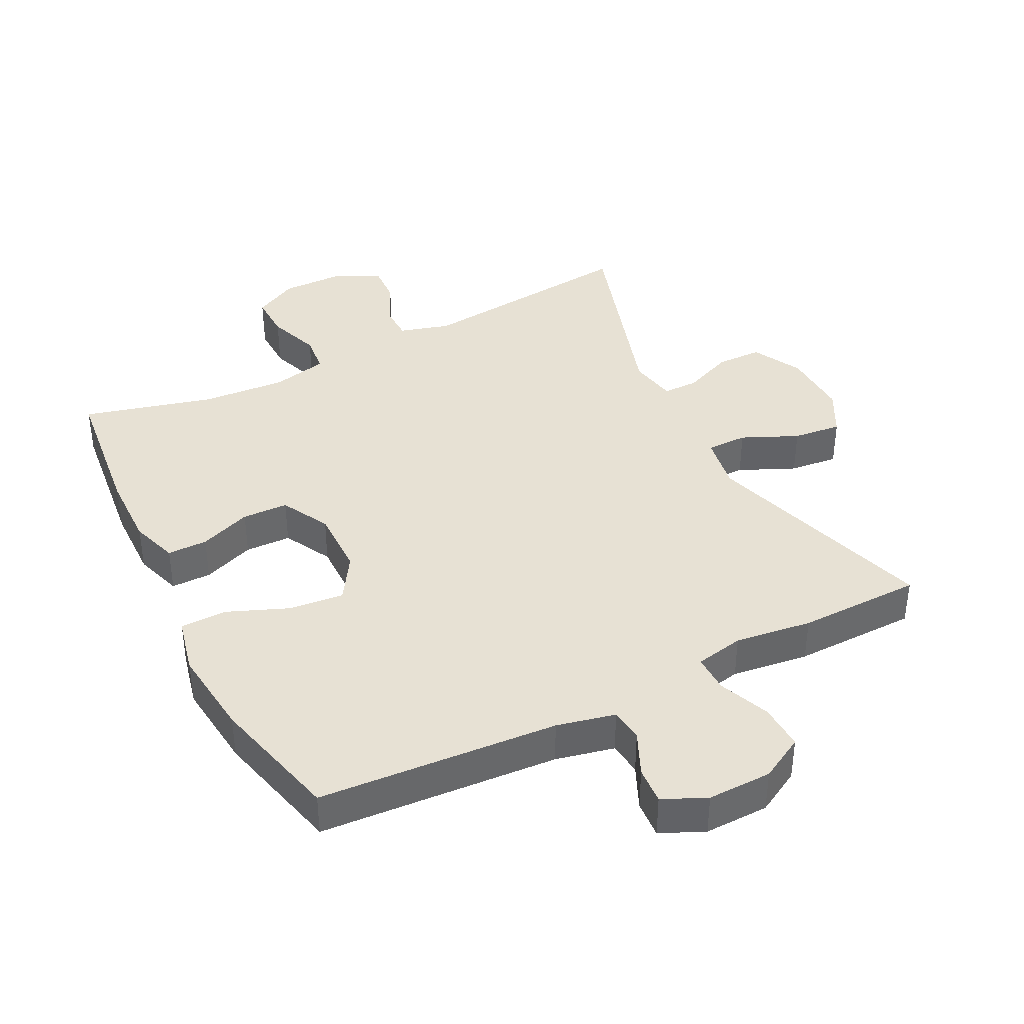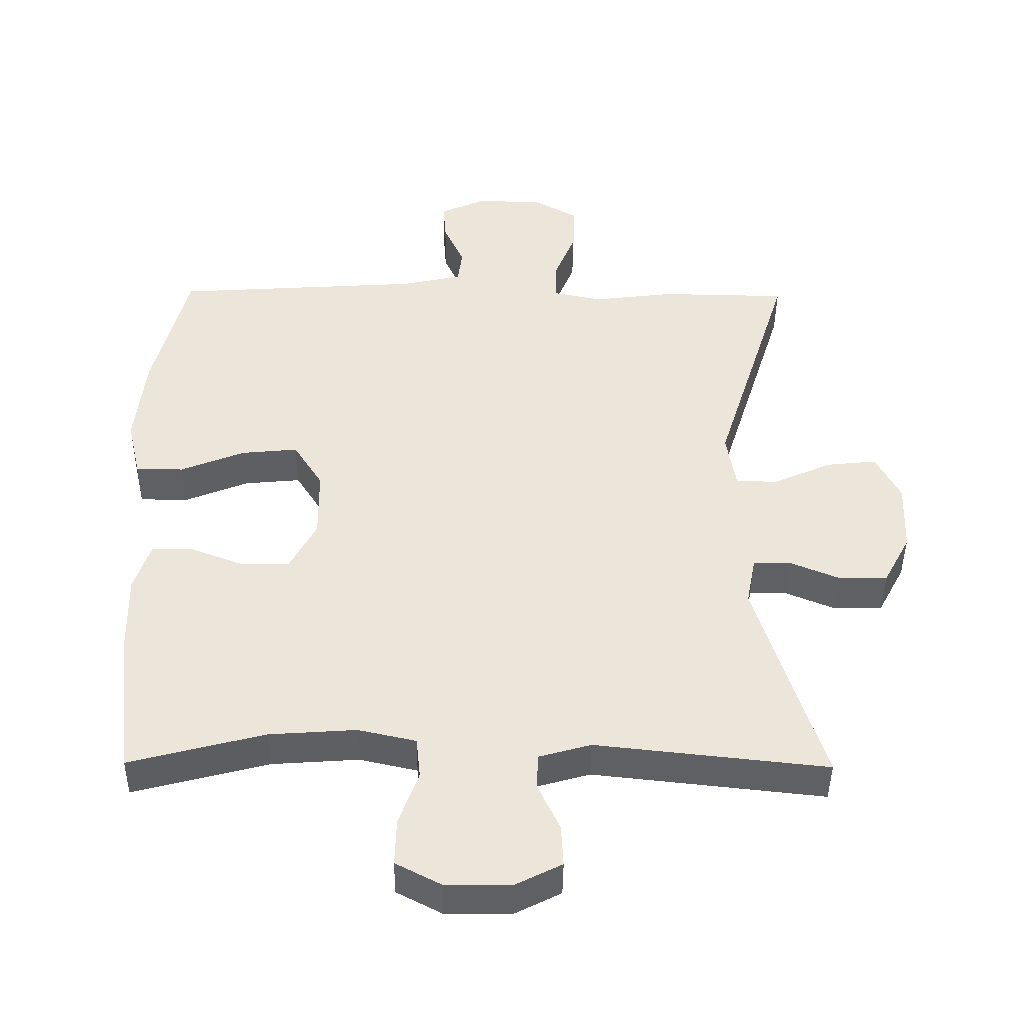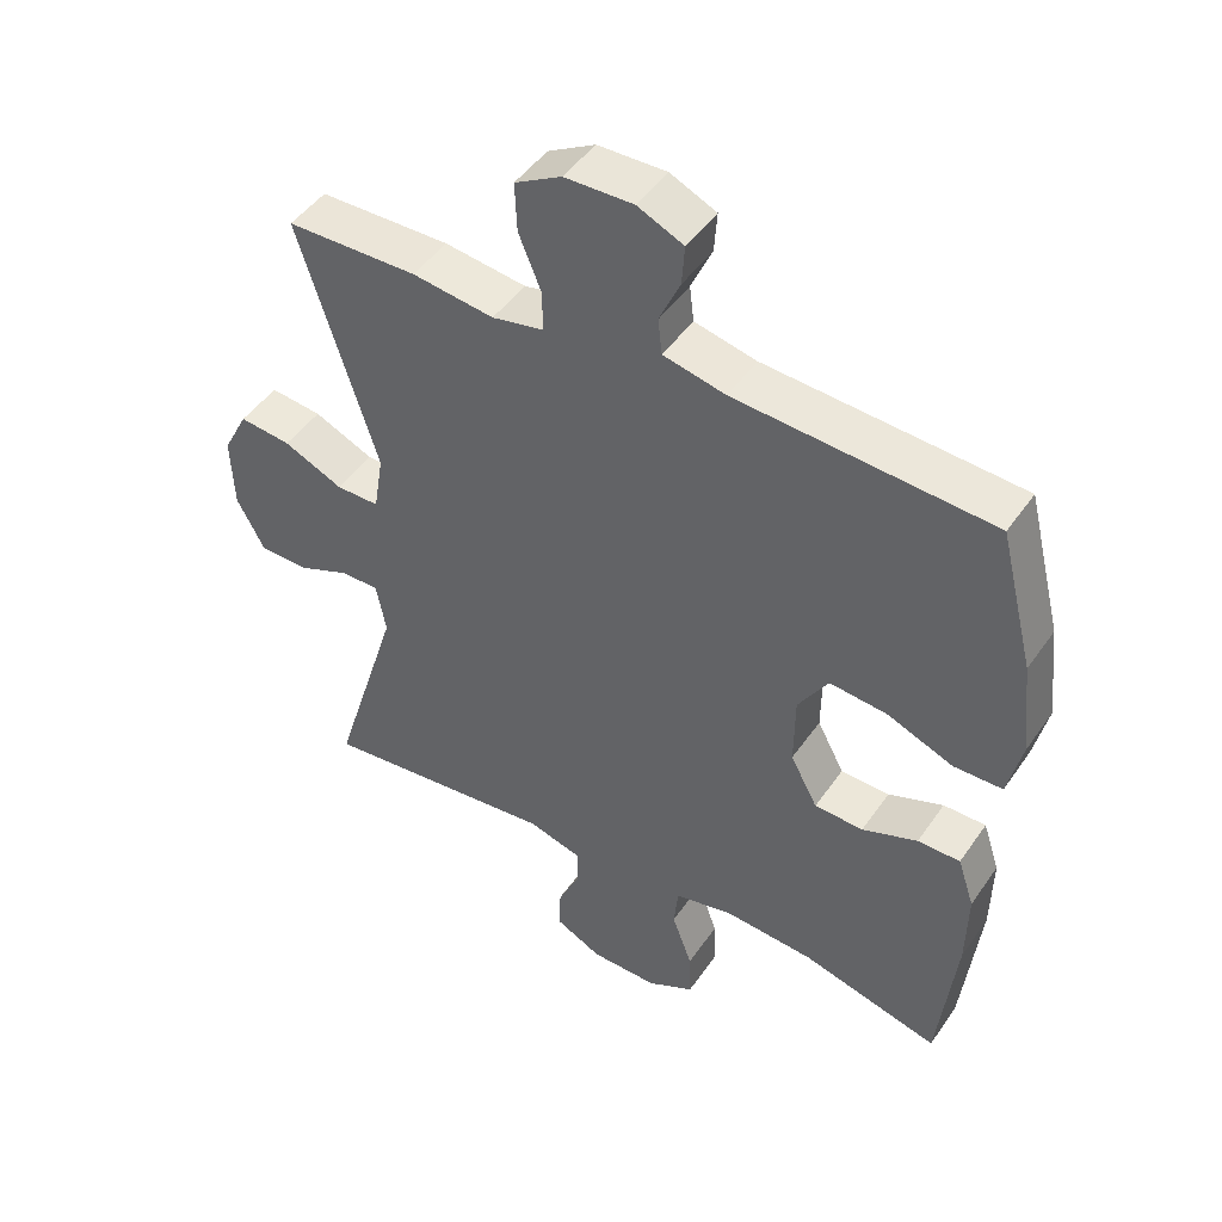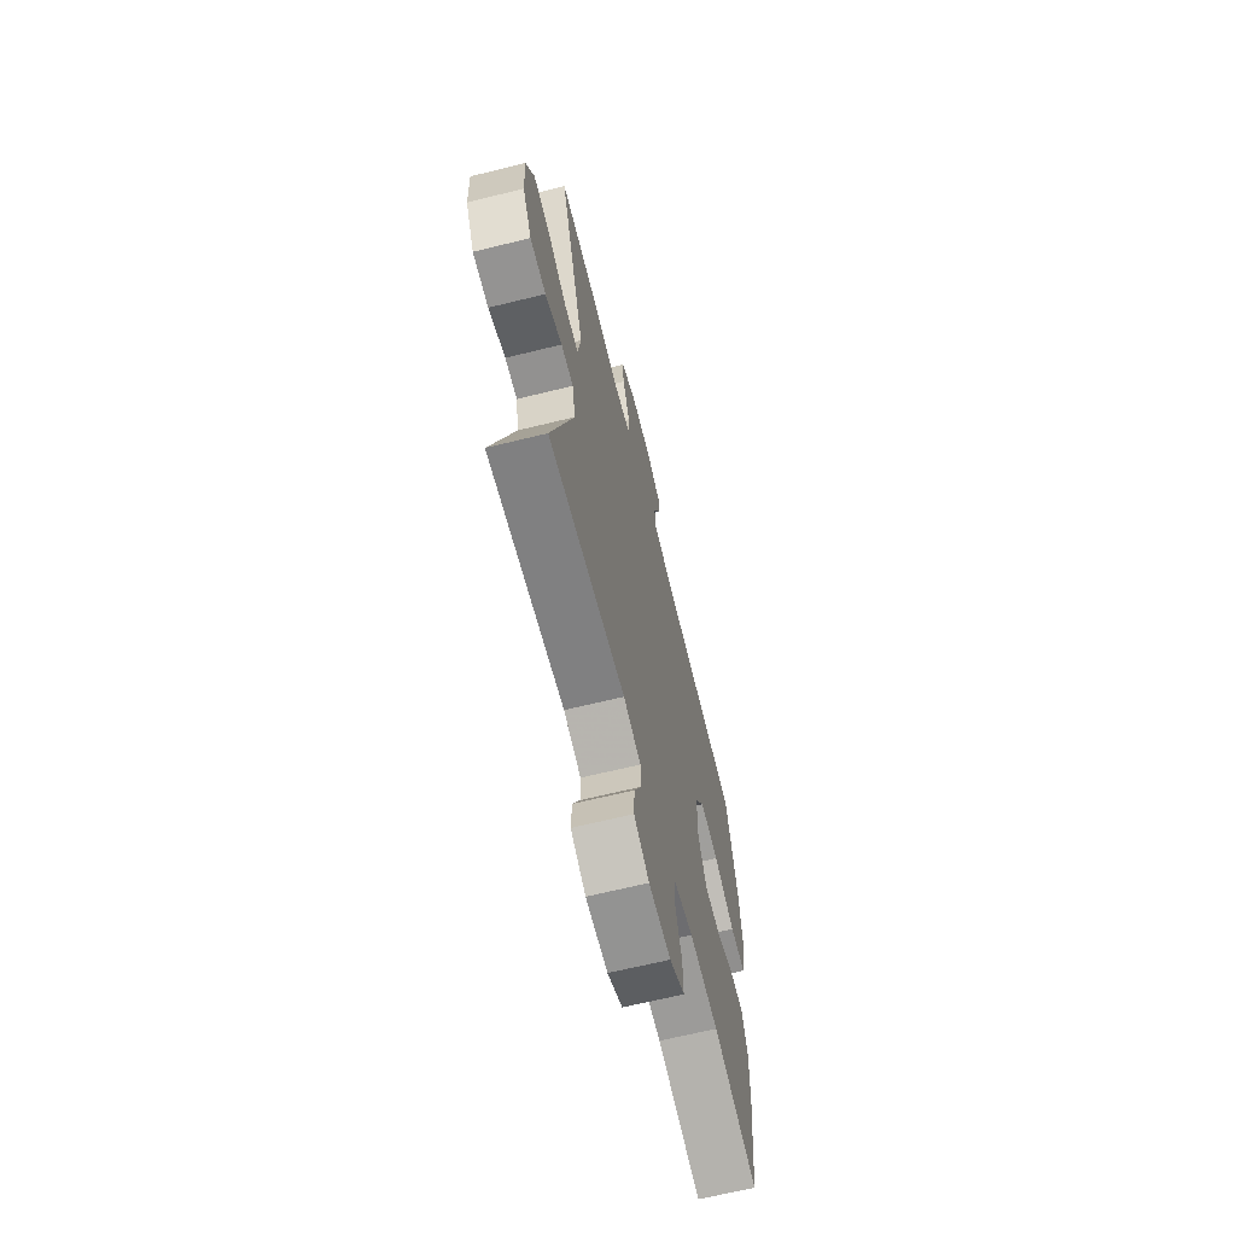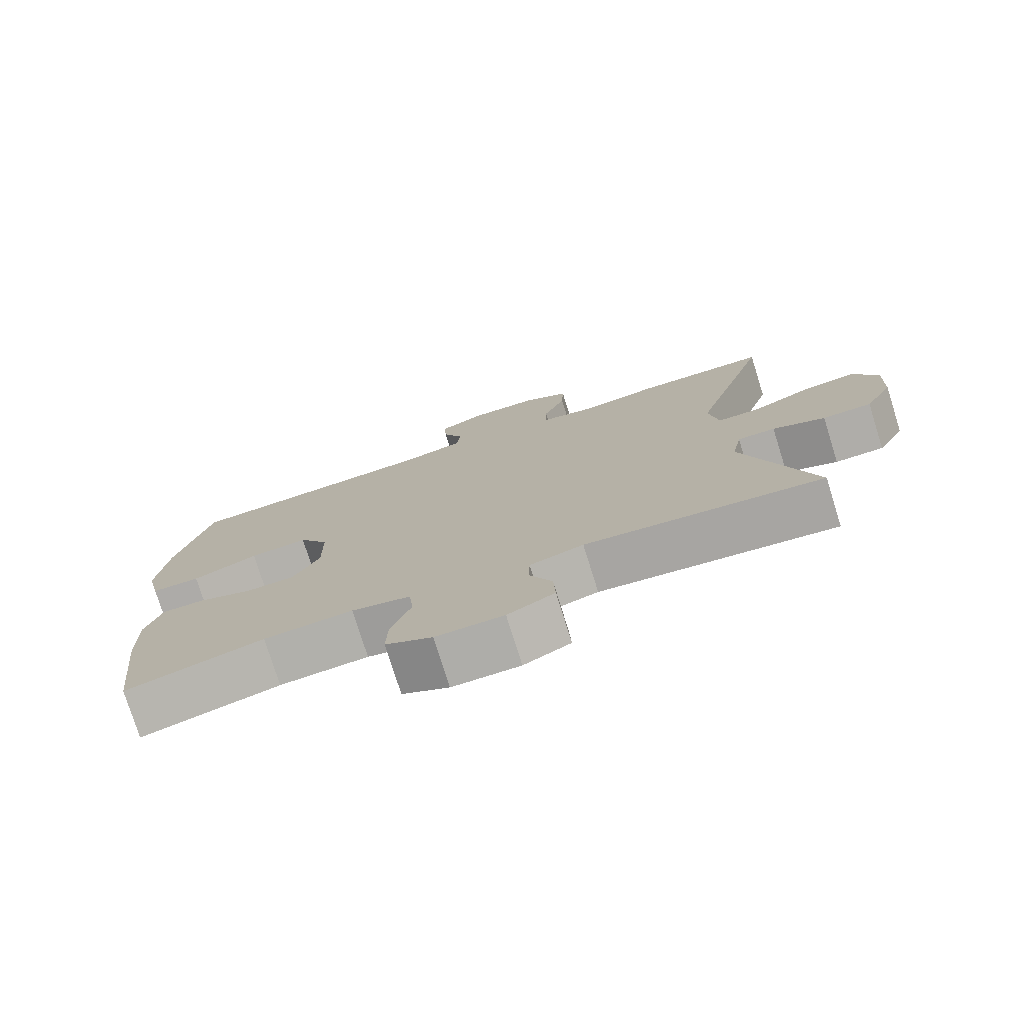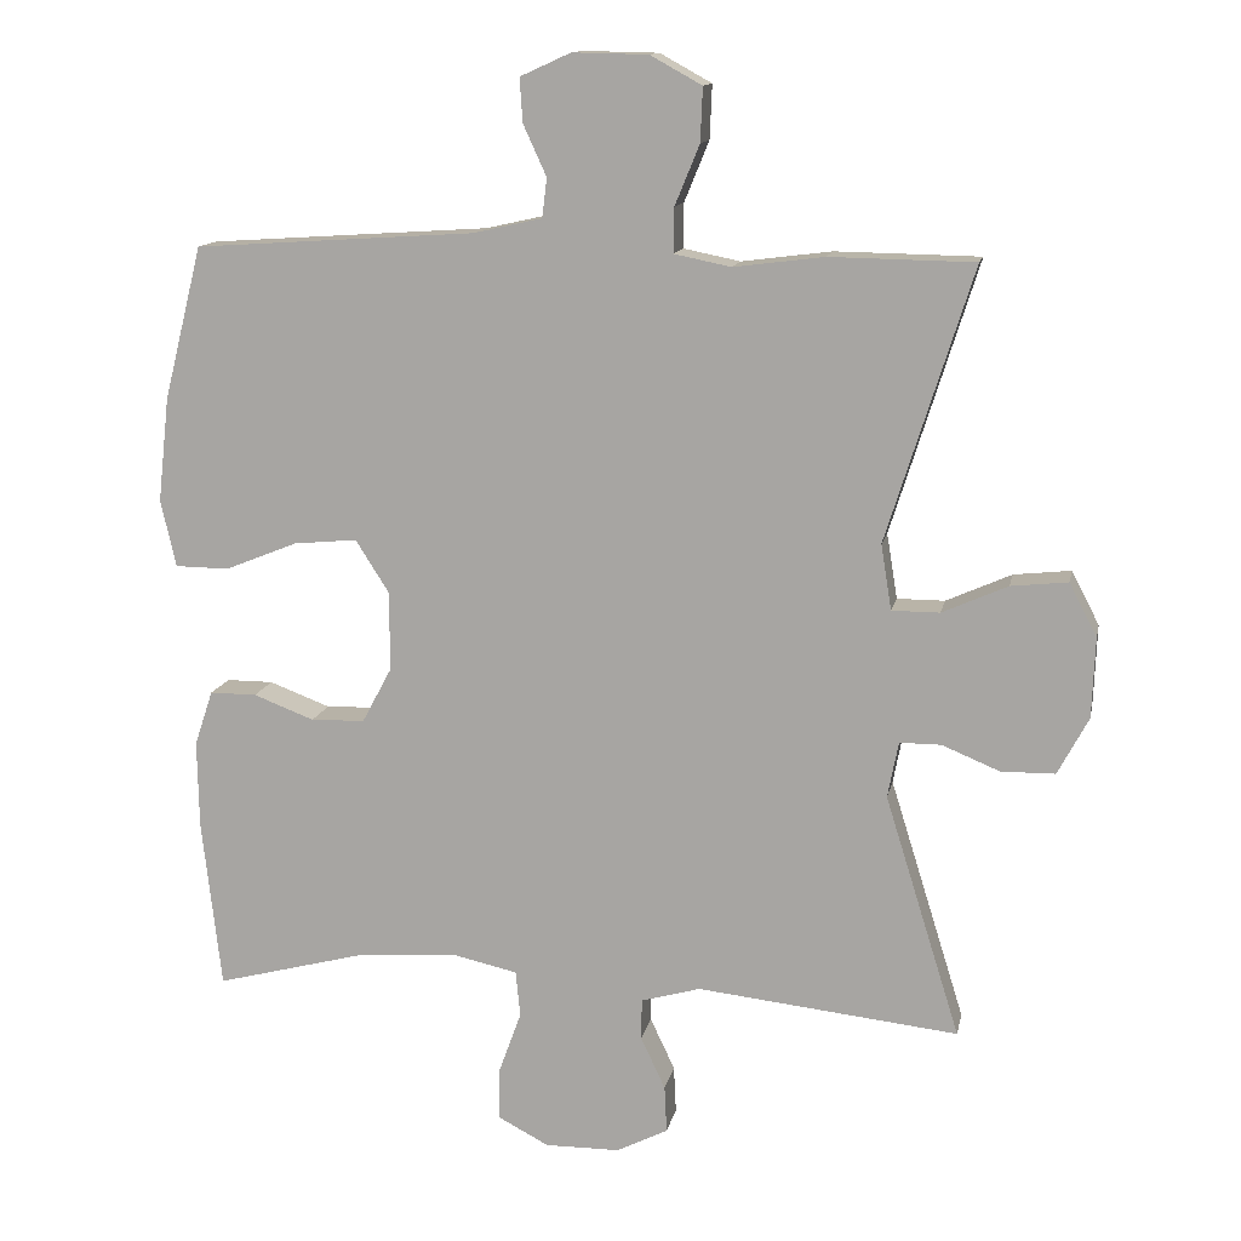
<metadata>
{"format":"obj","ext":"obj","renderer":"f3d","projection":"perspective","resolution":1024,"background":"white","views":[{"elev":39.5,"azim":-26.8,"up":"+Y"},{"elev":-43.2,"azim":-0.6,"up":"+Z"},{"elev":46.8,"azim":-147.2,"up":"+Z"},{"elev":-66.1,"azim":103.9,"up":"+Z"},{"elev":-76.9,"azim":17.4,"up":"+Z"},{"elev":13.1,"azim":11.3,"up":"+Z"}]}
</metadata>
<code>
v -0.5 0.07 -0.5
v -0.525 0.07 -0.278
v -0.527 0.07 -0.165
v -0.503 0.07 -0.093
v -0.442 0.07 -0.093
v -0.363 0.07 -0.123
v -0.293 0.07 -0.121
v -0.254 0.07 -0.048
v -0.255 0.07 0.055
v -0.298 0.07 0.123
v -0.381 0.07 0.115
v -0.475 0.07 0.077
v -0.545 0.07 0.078
v -0.565 0.07 0.165
v -0.55 0.07 0.301
v -0.5 0.07 0.5
v -0.135 0.07 0.524
v -0.046 0.07 0.544
v -0.04 0.07 0.595
v -0.07 0.07 0.661
v -0.074 0.07 0.718
v -0.008 0.07 0.748
v 0.09 0.07 0.746
v 0.157 0.07 0.709
v 0.154 0.07 0.639
v 0.122 0.07 0.561
v 0.121 0.07 0.503
v 0.195 0.07 0.488
v 0.312 0.07 0.503
v 0.5 0.07 0.5
v 0.388 0.07 0.145
v 0.402 0.07 0.06
v 0.464 0.07 0.06
v 0.549 0.07 0.098
v 0.623 0.07 0.106
v 0.659 0.07 0.037
v 0.655 0.07 -0.067
v 0.615 0.07 -0.142
v 0.545 0.07 -0.143
v 0.47 0.07 -0.112
v 0.416 0.07 -0.112
v 0.402 0.07 -0.185
v 0.5 0.07 -0.5
v 0.16 0.07 -0.463
v 0.083 0.07 -0.485
v 0.082 0.07 -0.538
v 0.114 0.07 -0.606
v 0.117 0.07 -0.667
v 0.05 0.07 -0.701
v -0.047 0.07 -0.702
v -0.114 0.07 -0.667
v -0.112 0.07 -0.598
v -0.083 0.07 -0.518
v -0.089 0.07 -0.458
v -0.174 0.07 -0.439
v -0.302 0.07 -0.448
v -0.5 0 -0.5
v -0.525 0 -0.278
v -0.527 0 -0.165
v -0.503 0 -0.093
v -0.442 0 -0.093
v -0.363 0 -0.123
v -0.293 0 -0.121
v -0.254 0 -0.048
v -0.255 0 0.055
v -0.298 0 0.123
v -0.381 0 0.115
v -0.475 0 0.077
v -0.545 0 0.078
v -0.565 0 0.165
v -0.55 0 0.301
v -0.5 0 0.5
v -0.135 0 0.524
v -0.046 0 0.544
v -0.04 0 0.595
v -0.07 0 0.661
v -0.074 0 0.718
v -0.008 0 0.748
v 0.09 0 0.746
v 0.157 0 0.709
v 0.154 0 0.639
v 0.122 0 0.561
v 0.121 0 0.503
v 0.195 0 0.488
v 0.312 0 0.503
v 0.5 0 0.5
v 0.388 0 0.145
v 0.402 0 0.06
v 0.464 0 0.06
v 0.549 0 0.098
v 0.623 0 0.106
v 0.659 0 0.037
v 0.655 0 -0.067
v 0.615 0 -0.142
v 0.545 0 -0.143
v 0.47 0 -0.112
v 0.416 0 -0.112
v 0.402 0 -0.185
v 0.5 0 -0.5
v 0.16 0 -0.463
v 0.083 0 -0.485
v 0.082 0 -0.538
v 0.114 0 -0.606
v 0.117 0 -0.667
v 0.05 0 -0.701
v -0.047 0 -0.702
v -0.114 0 -0.667
v -0.112 0 -0.598
v -0.083 0 -0.518
v -0.089 0 -0.458
v -0.174 0 -0.439
v -0.302 0 -0.448
f 51 52 53
f 50 51 53
f 49 50 53
f 48 49 53
f 47 48 53
f 46 47 53
f 45 46 53 54
f 44 45 54 55
f 42 43 44
f 41 42 44 55
f 38 39 40
f 37 38 40
f 36 37 40
f 35 36 40
f 34 35 40
f 33 34 40
f 32 33 40 41
f 41 55 56
f 32 41 56
f 31 32 56
f 31 56 1
f 30 31 1
f 29 30 1
f 28 29 1
f 24 25 26
f 23 24 26
f 22 23 26
f 21 22 26
f 20 21 26
f 19 20 26
f 18 19 26 27
f 15 16 17
f 14 15 17
f 13 14 17
f 12 13 17
f 11 12 17
f 17 18 27
f 11 17 27
f 10 11 27
f 4 5 6
f 3 4 6
f 2 3 6
f 1 2 6
f 1 6 7
f 28 1 7
f 9 10 27 28
f 8 9 28
f 7 8 28
f 109 108 107
f 109 107 106
f 109 106 105
f 109 105 104
f 109 104 103
f 109 103 102
f 110 109 102 101
f 111 110 101 100
f 100 99 98
f 111 100 98 97
f 96 95 94
f 96 94 93
f 96 93 92
f 96 92 91
f 96 91 90
f 96 90 89
f 97 96 89 88
f 112 111 97
f 112 97 88
f 112 88 87
f 57 112 87
f 57 87 86
f 57 86 85
f 57 85 84
f 82 81 80
f 82 80 79
f 82 79 78
f 82 78 77
f 82 77 76
f 82 76 75
f 83 82 75 74
f 73 72 71
f 73 71 70
f 73 70 69
f 73 69 68
f 73 68 67
f 83 74 73
f 83 73 67
f 83 67 66
f 62 61 60
f 62 60 59
f 62 59 58
f 62 58 57
f 63 62 57
f 63 57 84
f 84 83 66 65
f 84 65 64
f 84 64 63
f 1 57 58 2
f 2 58 59 3
f 3 59 60 4
f 4 60 61 5
f 5 61 62 6
f 6 62 63 7
f 7 63 64 8
f 8 64 65 9
f 9 65 66 10
f 10 66 67 11
f 11 67 68 12
f 12 68 69 13
f 13 69 70 14
f 14 70 71 15
f 15 71 72 16
f 16 72 73 17
f 17 73 74 18
f 18 74 75 19
f 19 75 76 20
f 20 76 77 21
f 21 77 78 22
f 22 78 79 23
f 23 79 80 24
f 24 80 81 25
f 25 81 82 26
f 26 82 83 27
f 27 83 84 28
f 28 84 85 29
f 29 85 86 30
f 30 86 87 31
f 31 87 88 32
f 32 88 89 33
f 33 89 90 34
f 34 90 91 35
f 35 91 92 36
f 36 92 93 37
f 37 93 94 38
f 38 94 95 39
f 39 95 96 40
f 40 96 97 41
f 41 97 98 42
f 42 98 99 43
f 43 99 100 44
f 44 100 101 45
f 45 101 102 46
f 46 102 103 47
f 47 103 104 48
f 48 104 105 49
f 49 105 106 50
f 50 106 107 51
f 51 107 108 52
f 52 108 109 53
f 53 109 110 54
f 54 110 111 55
f 55 111 112 56
f 56 112 57 1

</code>
